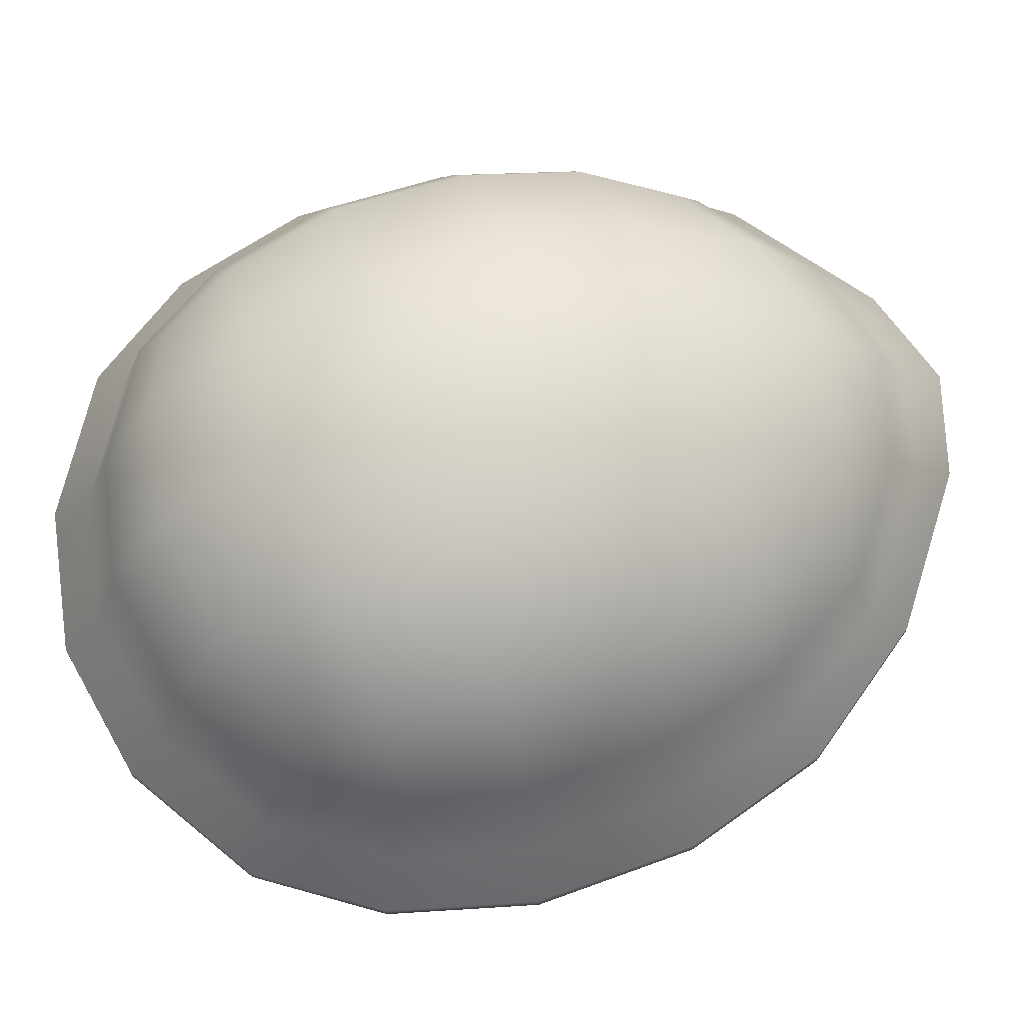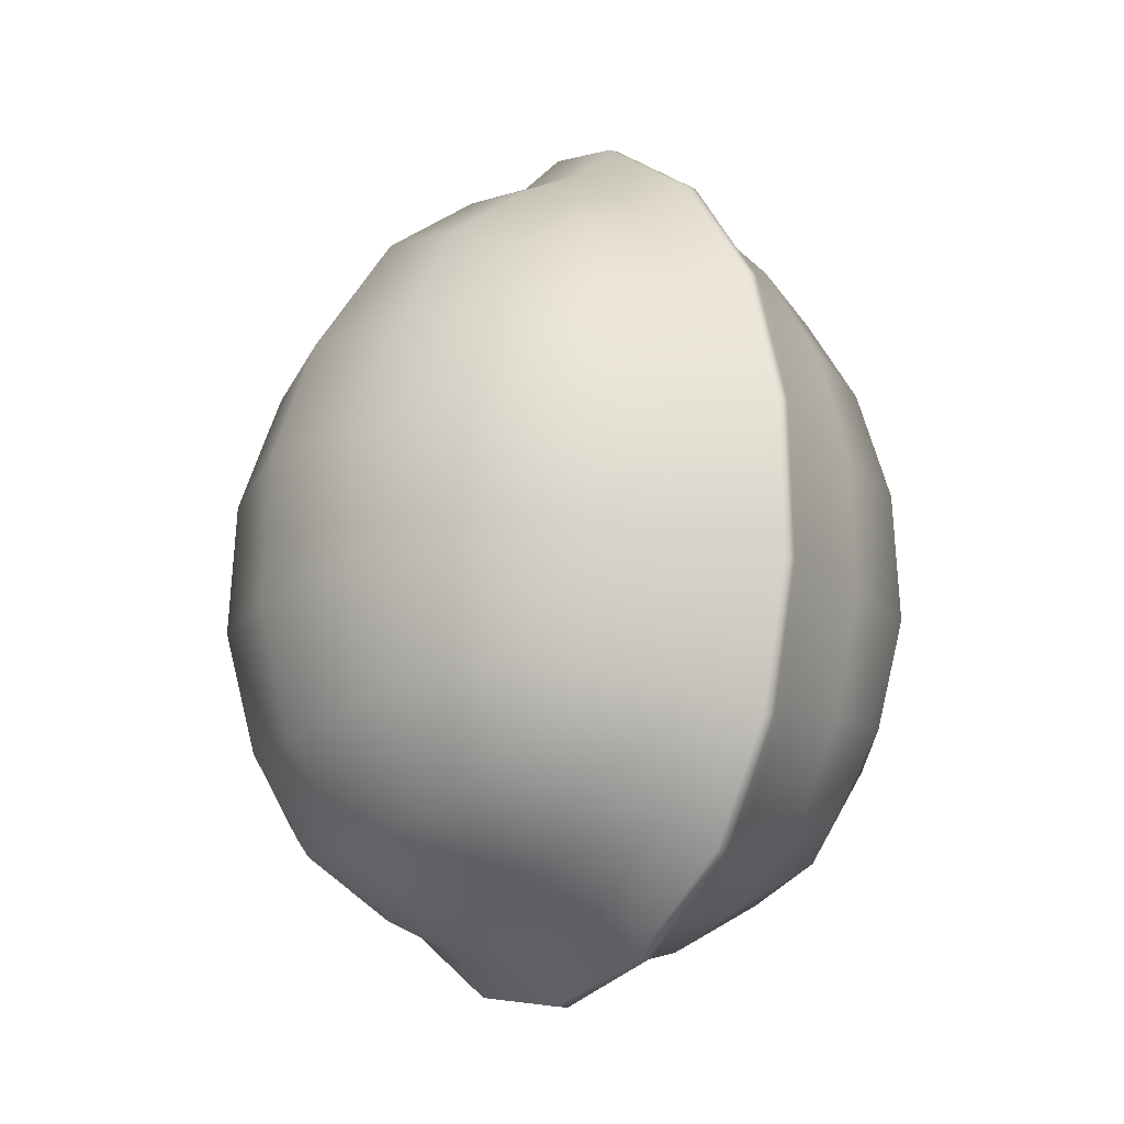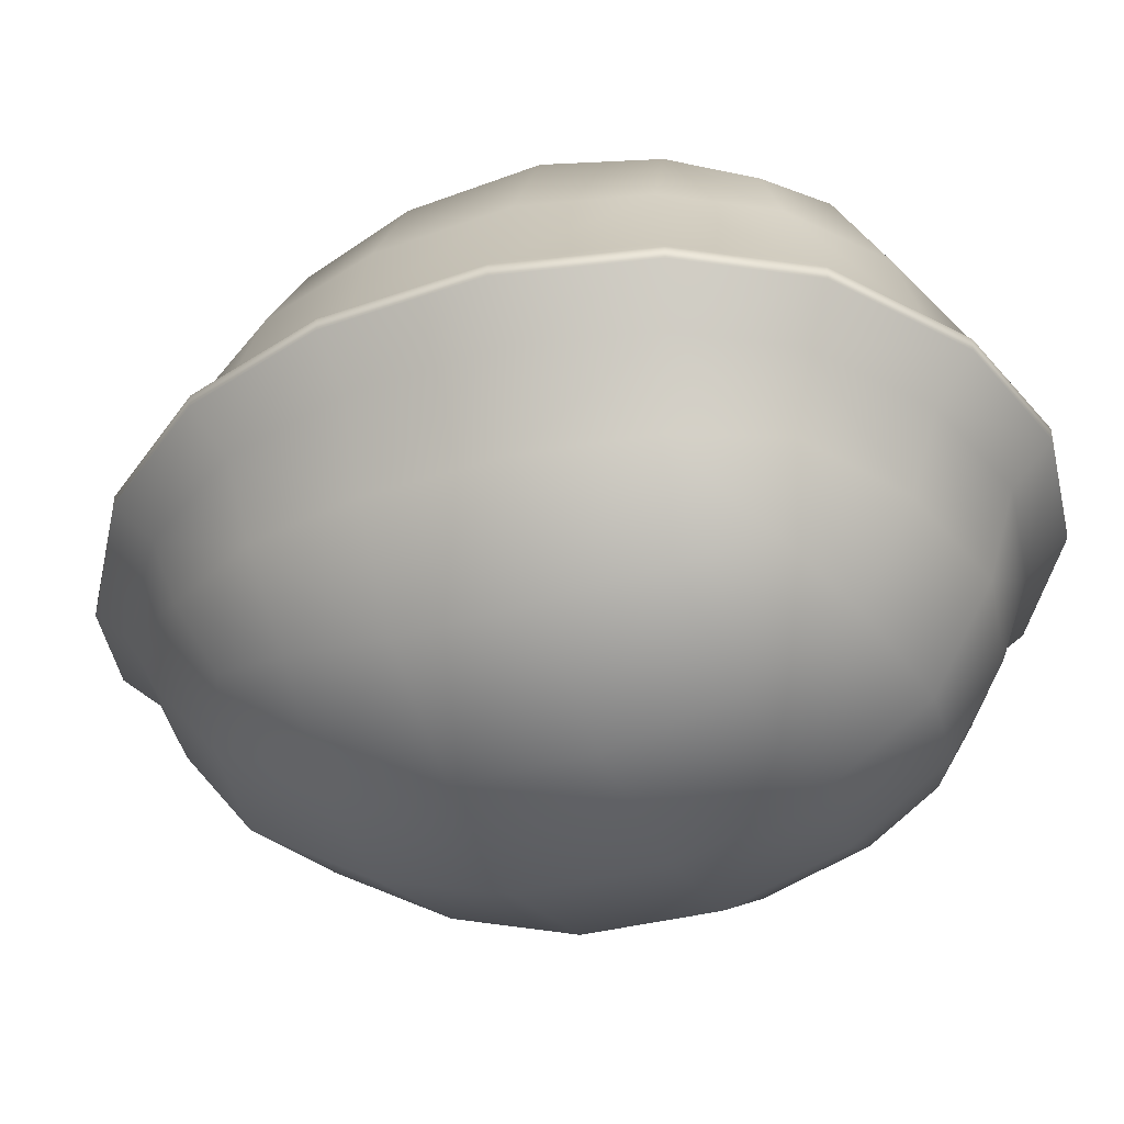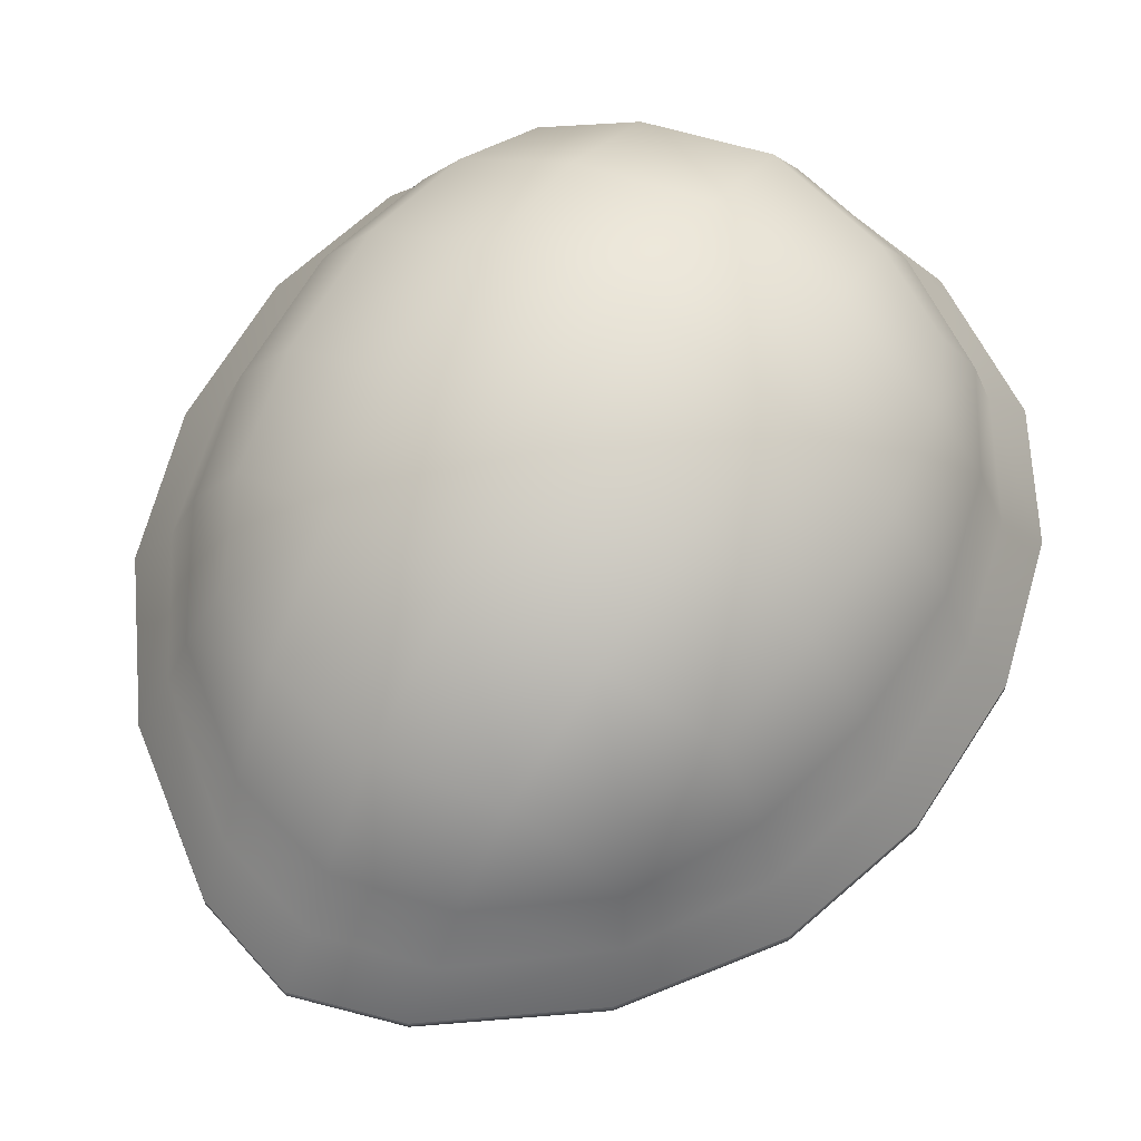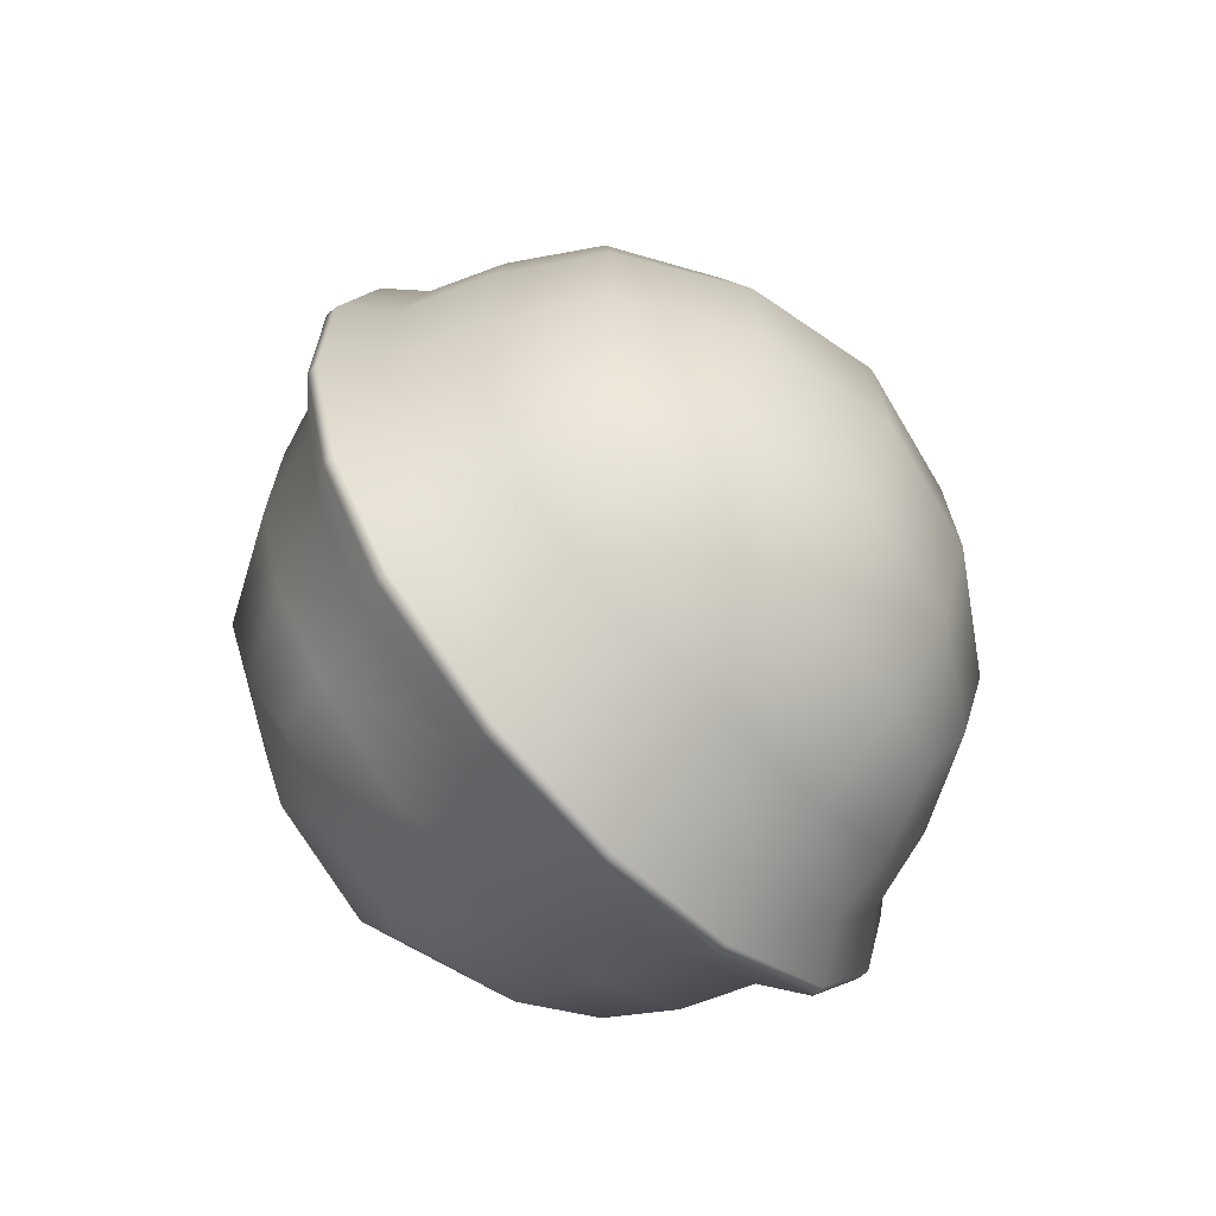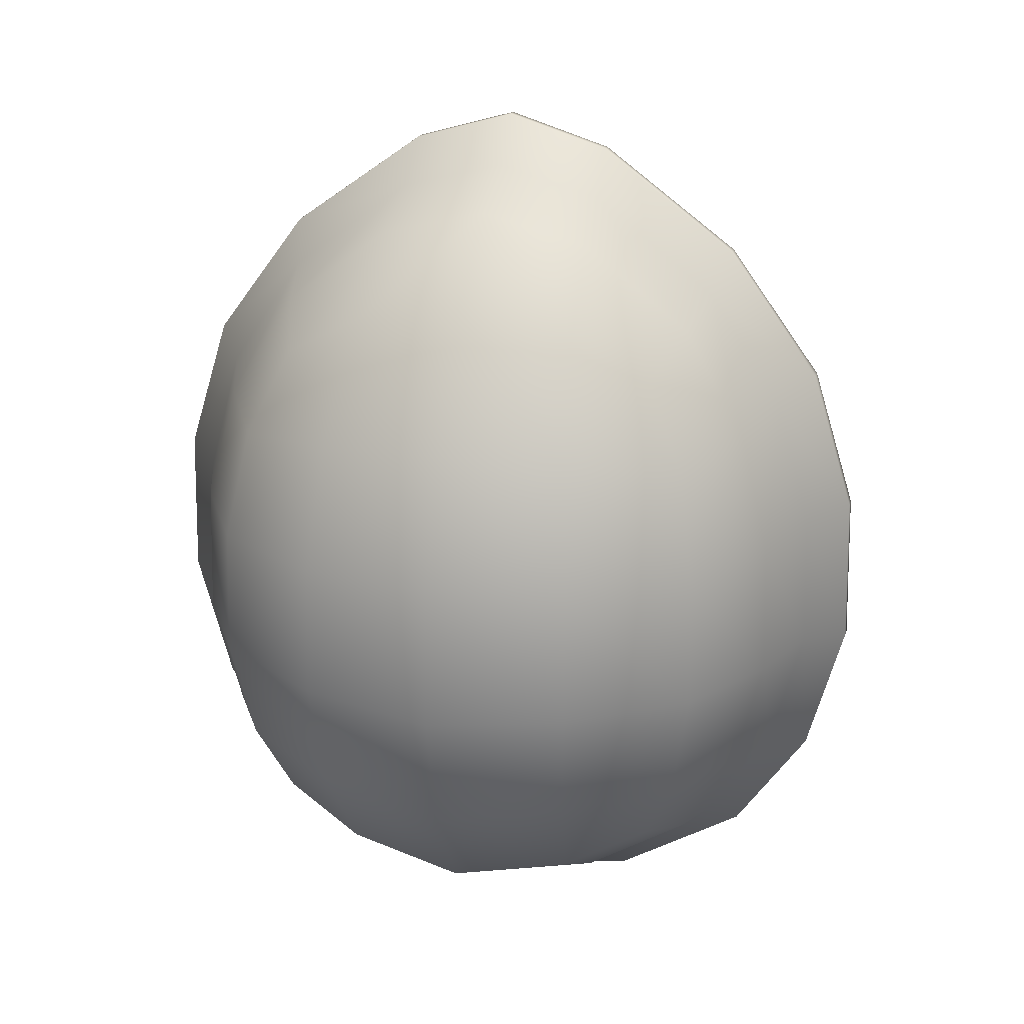
<metadata>
{"format":"obj","ext":"obj","renderer":"f3d","projection":"perspective","resolution":1024,"background":"white","views":[{"elev":67.6,"azim":71.3,"up":"+Z"},{"elev":-18.3,"azim":-122.2,"up":"+Y"},{"elev":-36.3,"azim":-66.3,"up":"+Z"},{"elev":65.3,"azim":-148.5,"up":"+Z"},{"elev":-63.8,"azim":132.4,"up":"+Y"},{"elev":22.8,"azim":-164.9,"up":"+Y"}]}
</metadata>
<code>
g pm0877_11_SeedSkin_tx
v 3.833e-18 0.01754 0.1331
v 0.003623 0.01645 0.1335
v 3.912e-18 0.01754 0.1334
v 0.003623 0.01645 0.1331
v 0.008486 0.01288 0.1335
v 3.21e-18 0.01597 0.1316
v 0.008486 0.01288 0.1331
v 0.01183 0.008299 0.1335
v 0.003735 0.01496 0.1316
v 0.01183 0.008299 0.1331
v 0.01338 0.003263 0.1335
v 0.003791 0.01376 0.1294
v 2.426e-18 0.01477 0.1293
v 0.008058 0.0116 0.1316
v 0.01338 0.003263 0.1331
v 0.01352 -0.002212 0.1335
v 0.004025 0.01125 0.1263
v 1.054e-18 0.01218 0.1259
v 0.00758 0.0109 0.1294
v 0.01078 0.007503 0.1316
v 0.01352 -0.002212 0.1331
v 0.01221 -0.007065 0.1335
v 0.004488 0.007233 0.1239
v -5.907e-19 0.007652 0.1231
v 0.006808 0.009675 0.127
v 0.008165 0.006677 0.1259
v 0.009859 0.007114 0.129
v 0.01198 0.003019 0.1316
v 0.01221 -0.007065 0.1331
v 0.009564 -0.01093 0.1335
v 0.004793 0.002919 0.1225
v -1.928e-18 0.00315 0.1215
v 0.008828 0.002841 0.1251
v 0.01092 0.00293 0.1286
v 0.01211 -0.001914 0.1316
v 0.009564 -0.01093 0.1331
v 0.004951 -0.01374 0.1335
v 0.004845 -0.001814 0.1223
v -3.133e-18 -0.002046 0.1213
v 0.01104 -0.001825 0.1286
v 0.01096 -0.006349 0.1316
v 0.00892 -0.001735 0.1249
v 0.004951 -0.01374 0.1331
v -3.233e-18 -0.01468 0.1335
v -3.331e-18 -0.01468 0.133
v 0.004556 -0.006063 0.1234
v -3.883e-18 -0.006633 0.1225
v 0.01001 -0.005963 0.1287
v 0.008258 -0.005589 0.1256
v 0.008598 -0.009907 0.1316
v 0.004573 -0.01238 0.1316
v -3.278e-18 -0.01329 0.1316
v -3.766e-18 -0.01238 0.1285
v 0.004442 -0.01143 0.1288
v -4.17e-18 -0.01033 0.1249
v 0.008076 -0.009252 0.129
v 0.007142 -0.008274 0.1265
v 0.004204 -0.00957 0.1255
v -2.671e-18 -0.01329 0.1349
v 0.004951 -0.01374 0.1335
v -3.233e-18 -0.01468 0.1335
v 0.004573 -0.01238 0.1349
v 0.009564 -0.01093 0.1335
v 0.004442 -0.01143 0.1378
v -1.777e-18 -0.01238 0.138
v 0.008598 -0.009907 0.1349
v 0.01221 -0.007065 0.1335
v 0.004204 -0.00957 0.141
v -4.636e-19 -0.01033 0.1416
v 0.008076 -0.009252 0.1376
v 0.01096 -0.006349 0.1349
v 0.01352 -0.002212 0.1335
v 0.01001 -0.005963 0.1378
v 0.01211 -0.001914 0.1349
v 0.01338 0.003263 0.1335
v 0.007142 -0.008274 0.1401
v 0.008258 -0.005589 0.1409
v 0.004556 -0.006063 0.1431
v 8.93e-19 -0.006633 0.144
v 0.01198 0.003019 0.1349
v 0.01183 0.008299 0.1335
v 0.01104 -0.001825 0.138
v 0.004845 -0.001814 0.1442
v 2.18e-18 -0.002046 0.1452
v 0.00892 -0.001735 0.1416
v 0.004793 0.002919 0.144
v 3.282e-18 0.00315 0.145
v 0.01092 0.00293 0.1379
v 0.008828 0.002841 0.1415
v 0.01078 0.007503 0.1349
v 0.008486 0.01288 0.1335
v 0.004488 0.007233 0.1426
v 3.944e-18 0.007652 0.1435
v 0.008165 0.006677 0.1406
v 0.009859 0.007114 0.1376
v 0.008058 0.0116 0.1349
v 0.003623 0.01645 0.1335
v 0.004025 0.01125 0.1402
v 4.311e-18 0.01218 0.1406
v 0.006808 0.009675 0.1396
v 0.00758 0.0109 0.1371
v 0.003791 0.01376 0.1371
v 4.088e-18 0.01477 0.1372
v 0.003735 0.01496 0.1349
v 3.912e-18 0.01754 0.1334
v 3.816e-18 0.01597 0.1349
v 3.833e-18 0.01754 0.1331
v 3.912e-18 0.01754 0.1334
v -0.003623 0.01645 0.1335
v -0.003623 0.01645 0.1331
v -0.008486 0.01288 0.1335
v 3.21e-18 0.01597 0.1316
v -0.008486 0.01288 0.1331
v -0.01183 0.008299 0.1335
v -0.003735 0.01496 0.1316
v -0.01183 0.008299 0.1331
v -0.01338 0.003263 0.1335
v -0.003791 0.01376 0.1294
v 2.426e-18 0.01477 0.1293
v -0.008058 0.0116 0.1316
v -0.01338 0.003263 0.1331
v -0.01352 -0.002212 0.1335
v -0.004025 0.01125 0.1263
v 1.054e-18 0.01218 0.1259
v -0.00758 0.0109 0.1294
v -0.01078 0.007503 0.1316
v -0.01352 -0.002212 0.1331
v -0.01221 -0.007065 0.1335
v -0.006808 0.009675 0.127
v -0.004488 0.007233 0.1239
v -5.907e-19 0.007652 0.1231
v -0.008165 0.006677 0.1259
v -0.009859 0.007114 0.129
v -0.01198 0.003019 0.1316
v -0.01221 -0.007065 0.1331
v -0.009564 -0.01093 0.1335
v -0.004793 0.002919 0.1225
v -1.928e-18 0.00315 0.1215
v -0.008828 0.002841 0.1251
v -0.01092 0.00293 0.1286
v -0.01211 -0.001914 0.1316
v -0.009564 -0.01093 0.1331
v -0.004951 -0.01374 0.1335
v -0.004845 -0.001814 0.1223
v -3.133e-18 -0.002046 0.1213
v -0.01104 -0.001825 0.1286
v -0.01096 -0.006349 0.1316
v -0.00892 -0.001735 0.1249
v -0.004951 -0.01374 0.1331
v -3.233e-18 -0.01468 0.1335
v -3.331e-18 -0.01468 0.133
v -0.004556 -0.006063 0.1234
v -3.883e-18 -0.006633 0.1225
v -0.01001 -0.005963 0.1287
v -0.008258 -0.005589 0.1256
v -0.008598 -0.009907 0.1316
v -0.004573 -0.01238 0.1316
v -3.278e-18 -0.01329 0.1316
v -3.766e-18 -0.01238 0.1285
v -0.004442 -0.01143 0.1288
v -4.17e-18 -0.01033 0.1249
v -0.008076 -0.009252 0.129
v -0.007142 -0.008274 0.1265
v -0.004204 -0.00957 0.1255
v -2.671e-18 -0.01329 0.1349
v -3.233e-18 -0.01468 0.1335
v -0.004951 -0.01374 0.1335
v -0.004573 -0.01238 0.1349
v -0.009564 -0.01093 0.1335
v -0.004442 -0.01143 0.1378
v -1.777e-18 -0.01238 0.138
v -0.008598 -0.009907 0.1349
v -0.01221 -0.007065 0.1335
v -0.004204 -0.00957 0.141
v -4.636e-19 -0.01033 0.1416
v -0.008076 -0.009252 0.1376
v -0.01096 -0.006349 0.1349
v -0.01352 -0.002212 0.1335
v -0.01001 -0.005963 0.1378
v -0.01211 -0.001914 0.1349
v -0.01338 0.003263 0.1335
v -0.007142 -0.008274 0.1401
v -0.008258 -0.005589 0.1409
v -0.004556 -0.006063 0.1431
v 8.93e-19 -0.006633 0.144
v -0.01198 0.003019 0.1349
v -0.01183 0.008299 0.1335
v -0.01104 -0.001825 0.138
v -0.004845 -0.001814 0.1442
v 2.18e-18 -0.002046 0.1452
v -0.00892 -0.001735 0.1416
v -0.004793 0.002919 0.144
v 3.282e-18 0.00315 0.145
v -0.01092 0.00293 0.1379
v -0.008828 0.002841 0.1415
v -0.01078 0.007503 0.1349
v -0.008486 0.01288 0.1335
v -0.004488 0.007233 0.1426
v 3.944e-18 0.007652 0.1435
v -0.008165 0.006677 0.1406
v -0.009859 0.007114 0.1376
v -0.008058 0.0116 0.1349
v -0.003623 0.01645 0.1335
v -0.004025 0.01125 0.1402
v 4.311e-18 0.01218 0.1406
v -0.006808 0.009675 0.1396
v -0.00758 0.0109 0.1371
v -0.003791 0.01376 0.1371
v 4.088e-18 0.01477 0.1372
v -0.003735 0.01496 0.1349
v 3.912e-18 0.01754 0.1334
v 3.816e-18 0.01597 0.1349
g pm0877_11_SeedSkin_tx_0
f 3 2 1
f 2 4 1
f 2 5 4
f 1 4 6
f 5 7 4
f 5 8 7
f 4 9 6
f 9 4 7
f 8 10 7
f 8 11 10
f 9 12 6
f 12 13 6
f 14 9 7
f 7 10 14
f 11 15 10
f 11 16 15
f 12 17 13
f 17 18 13
f 19 12 9
f 14 19 9
f 10 20 14
f 20 10 15
f 16 21 15
f 21 16 22
f 17 23 18
f 23 24 18
f 25 17 12
f 19 25 12
f 25 26 17
f 26 25 19
f 26 23 17
f 27 19 14
f 27 26 19
f 20 27 14
f 28 20 15
f 15 21 28
f 29 21 22
f 29 22 30
f 23 31 24
f 31 32 24
f 26 33 23
f 33 26 27
f 33 31 23
f 34 27 20
f 28 34 20
f 34 33 27
f 21 35 28
f 28 35 34
f 21 29 35
f 36 29 30
f 36 30 37
f 31 38 32
f 38 39 32
f 34 40 33
f 35 40 34
f 29 41 35
f 41 29 36
f 35 41 40
f 33 42 31
f 40 42 33
f 42 38 31
f 43 36 37
f 43 37 44
f 45 43 44
f 38 46 39
f 46 47 39
f 40 48 42
f 41 48 40
f 42 49 38
f 49 46 38
f 48 49 42
f 50 41 36
f 36 43 50
f 51 43 45
f 43 51 50
f 52 51 45
f 51 52 53
f 54 51 53
f 50 51 54
f 54 53 55
f 50 56 41
f 56 48 41
f 56 50 54
f 57 49 48
f 49 57 46
f 56 57 48
f 58 54 55
f 56 54 58
f 57 56 58
f 57 58 46
f 58 55 47
f 46 58 47
f 61 60 59
f 60 62 59
f 62 60 63
f 62 64 59
f 64 65 59
f 66 62 63
f 63 67 66
f 64 68 65
f 68 69 65
f 70 64 62
f 66 70 62
f 67 71 66
f 71 67 72
f 66 71 73
f 70 66 73
f 74 71 72
f 73 71 74
f 74 72 75
f 70 76 64
f 76 68 64
f 76 70 77
f 70 73 77
f 76 77 68
f 68 78 69
f 77 78 68
f 78 79 69
f 80 74 75
f 75 81 80
f 82 73 74
f 77 73 82
f 82 74 80
f 78 83 79
f 83 84 79
f 77 85 78
f 85 77 82
f 85 83 78
f 84 83 86
f 87 84 86
f 85 82 88
f 88 82 80
f 83 85 89
f 86 83 89
f 89 85 88
f 81 90 80
f 90 81 91
f 86 92 87
f 92 93 87
f 89 94 86
f 89 88 94
f 94 92 86
f 88 80 95
f 88 95 94
f 80 90 95
f 96 90 91
f 91 97 96
f 92 98 93
f 98 99 93
f 94 100 92
f 94 95 100
f 100 98 92
f 95 90 101
f 95 101 100
f 100 101 98
f 90 96 101
f 98 102 99
f 101 102 98
f 101 96 102
f 102 103 99
f 97 104 96
f 96 104 102
f 102 104 103
f 104 97 105
f 104 106 103
f 106 104 105
f 109 108 107
f 110 109 107
f 111 109 110
f 110 107 112
f 113 111 110
f 114 111 113
f 115 110 112
f 110 115 113
f 116 114 113
f 117 114 116
f 118 115 112
f 119 118 112
f 115 120 113
f 116 113 120
f 121 117 116
f 122 117 121
f 123 118 119
f 124 123 119
f 118 125 115
f 125 120 115
f 126 116 120
f 116 126 121
f 127 122 121
f 122 127 128
f 123 129 118
f 129 125 118
f 130 123 124
f 131 130 124
f 132 129 123
f 129 132 125
f 130 132 123
f 125 133 120
f 132 133 125
f 133 126 120
f 126 134 121
f 127 121 134
f 127 135 128
f 128 135 136
f 137 130 131
f 138 137 131
f 139 132 130
f 132 139 133
f 137 139 130
f 133 140 126
f 140 134 126
f 139 140 133
f 141 127 134
f 141 134 140
f 135 127 141
f 135 142 136
f 136 142 143
f 144 137 138
f 145 144 138
f 146 140 139
f 146 141 140
f 147 135 141
f 135 147 142
f 147 141 146
f 148 139 137
f 148 146 139
f 144 148 137
f 142 149 143
f 143 149 150
f 149 151 150
f 152 144 145
f 153 152 145
f 154 146 148
f 154 147 146
f 155 148 144
f 152 155 144
f 155 154 148
f 147 156 142
f 149 142 156
f 149 157 151
f 157 149 156
f 157 158 151
f 158 157 159
f 157 160 159
f 157 156 160
f 159 160 161
f 162 156 147
f 154 162 147
f 156 162 160
f 155 163 154
f 163 155 152
f 163 162 154
f 160 164 161
f 160 162 164
f 162 163 164
f 164 163 152
f 161 164 153
f 164 152 153
f 167 166 165
f 168 167 165
f 167 168 169
f 170 168 165
f 171 170 165
f 168 172 169
f 173 169 172
f 174 170 171
f 175 174 171
f 170 176 168
f 176 172 168
f 177 173 172
f 173 177 178
f 177 172 179
f 172 176 179
f 177 180 178
f 177 179 180
f 178 180 181
f 182 176 170
f 174 182 170
f 176 182 183
f 179 176 183
f 183 182 174
f 184 174 175
f 184 183 174
f 185 184 175
f 180 186 181
f 187 181 186
f 179 188 180
f 179 183 188
f 180 188 186
f 189 184 185
f 190 189 185
f 191 183 184
f 183 191 188
f 189 191 184
f 189 190 192
f 190 193 192
f 188 191 194
f 188 194 186
f 191 189 195
f 189 192 195
f 191 195 194
f 196 187 186
f 187 196 197
f 198 192 193
f 199 198 193
f 200 195 192
f 194 195 200
f 198 200 192
f 186 194 201
f 201 194 200
f 196 186 201
f 196 202 197
f 203 197 202
f 204 198 199
f 205 204 199
f 206 200 198
f 201 200 206
f 204 206 198
f 196 201 207
f 207 201 206
f 207 206 204
f 202 196 207
f 208 204 205
f 208 207 204
f 202 207 208
f 209 208 205
f 210 203 202
f 210 202 208
f 210 208 209
f 203 210 211
f 212 210 209
f 210 212 211

</code>
